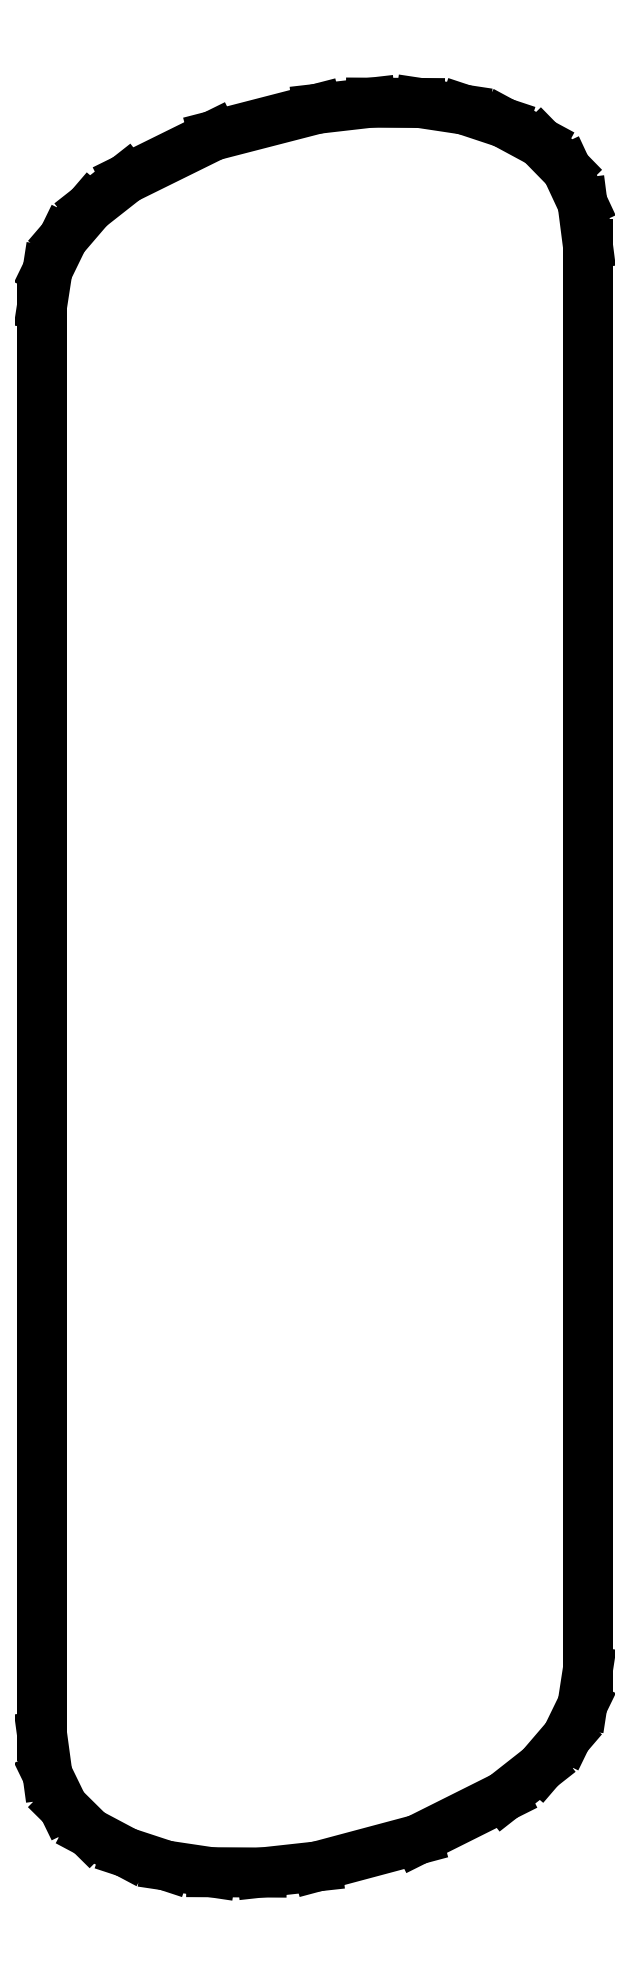
<metadata>
{"format":"dxf","ext":"dxf","renderer":"ezdxf+matplotlib","layout":"modelspace","background":"white","min_lineweight":24,"dpi":150}
</metadata>
<code>
0
SECTION
2
ENTITIES
0
LINE
8
0
10
2.569
20
17.28
30
0
11
2.585
21
17.16
31
0
0
LINE
8
0
10
2.585
20
17.16
30
0
11
2.632
21
17.07
31
0
0
LINE
8
0
10
2.632
20
17.07
30
0
11
2.71
21
16.99
31
0
0
LINE
8
0
10
2.71
20
16.99
30
0
11
2.819
21
16.93
31
0
0
LINE
8
0
10
2.819
20
16.93
30
0
11
2.938
21
16.89
31
0
0
LINE
8
0
10
2.938
20
16.89
30
0
11
3.073
21
16.87
31
0
0
LINE
8
0
10
3.073
20
16.87
30
0
11
3.223
21
16.87
31
0
0
LINE
8
0
10
3.223
20
16.87
30
0
11
3.389
21
16.89
31
0
0
LINE
8
0
10
3.389
20
16.89
30
0
11
3.688
21
16.97
31
0
0
LINE
8
0
10
3.688
20
16.97
30
0
11
3.944
21
17.1
31
0
0
LINE
8
0
10
3.944
20
17.1
30
0
11
4.054
21
17.18
31
0
0
LINE
8
0
10
4.054
20
17.18
30
0
11
4.132
21
17.27
31
0
0
LINE
8
0
10
4.132
20
17.27
30
0
11
4.179
21
17.37
31
0
0
LINE
8
0
10
4.179
20
17.37
30
0
11
4.194
21
17.47
31
0
0
LINE
8
0
10
4.194
20
17.47
30
0
11
4.194
21
21.72
31
0
0
LINE
8
0
10
4.194
20
21.72
30
0
11
4.179
21
21.84
31
0
0
LINE
8
0
10
4.179
20
21.84
30
0
11
4.132
21
21.94
31
0
0
LINE
8
0
10
4.132
20
21.94
30
0
11
4.054
21
22.02
31
0
0
LINE
8
0
10
4.054
20
22.02
30
0
11
3.944
21
22.08
31
0
0
LINE
8
0
10
3.944
20
22.08
30
0
11
3.826
21
22.12
31
0
0
LINE
8
0
10
3.826
20
22.12
30
0
11
3.694
21
22.14
31
0
0
LINE
8
0
10
3.694
20
22.14
30
0
11
3.549
21
22.14
31
0
0
LINE
8
0
10
3.549
20
22.14
30
0
11
3.389
21
22.12
31
0
0
LINE
8
0
10
3.389
20
22.12
30
0
11
3.08
21
22.05
31
0
0
LINE
8
0
10
3.08
20
22.05
30
0
11
2.819
21
21.92
31
0
0
LINE
8
0
10
2.819
20
21.92
30
0
11
2.71
21
21.83
31
0
0
LINE
8
0
10
2.71
20
21.83
30
0
11
2.632
21
21.74
31
0
0
LINE
8
0
10
2.632
20
21.74
30
0
11
2.585
21
21.64
31
0
0
LINE
8
0
10
2.585
20
21.64
30
0
11
2.569
21
21.54
31
0
0
LINE
8
0
10
2.569
20
21.54
30
0
11
2.569
21
17.28
31
0
0
ENDSEC
0
EOF

</code>
